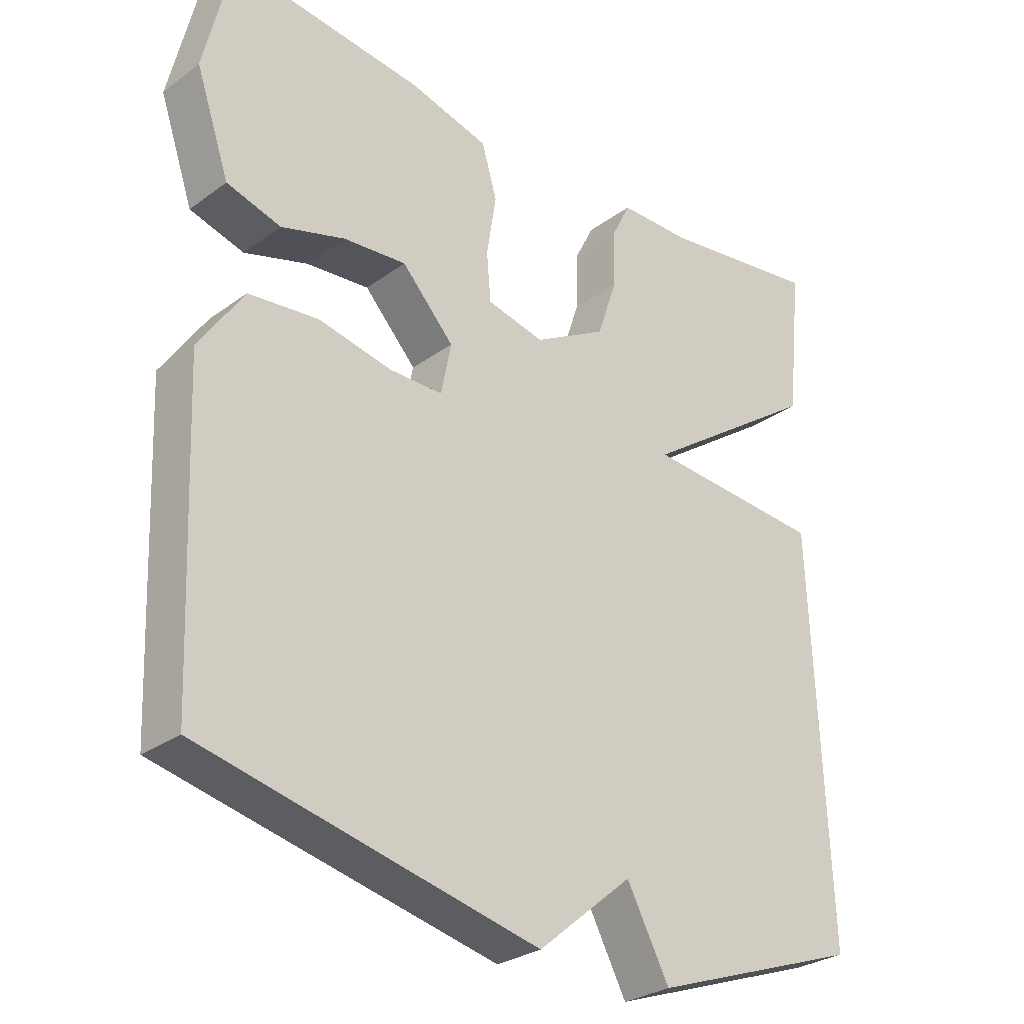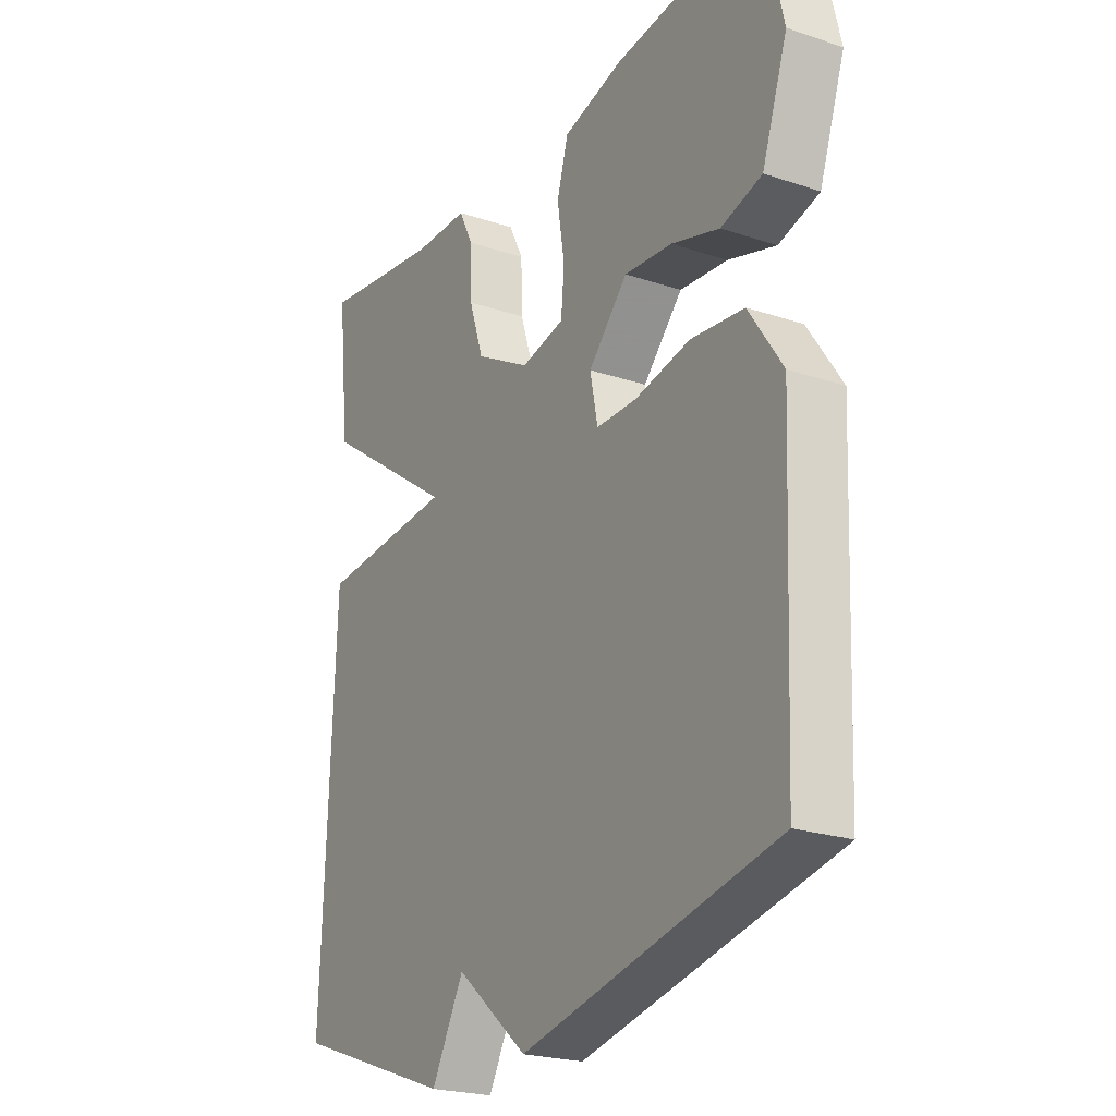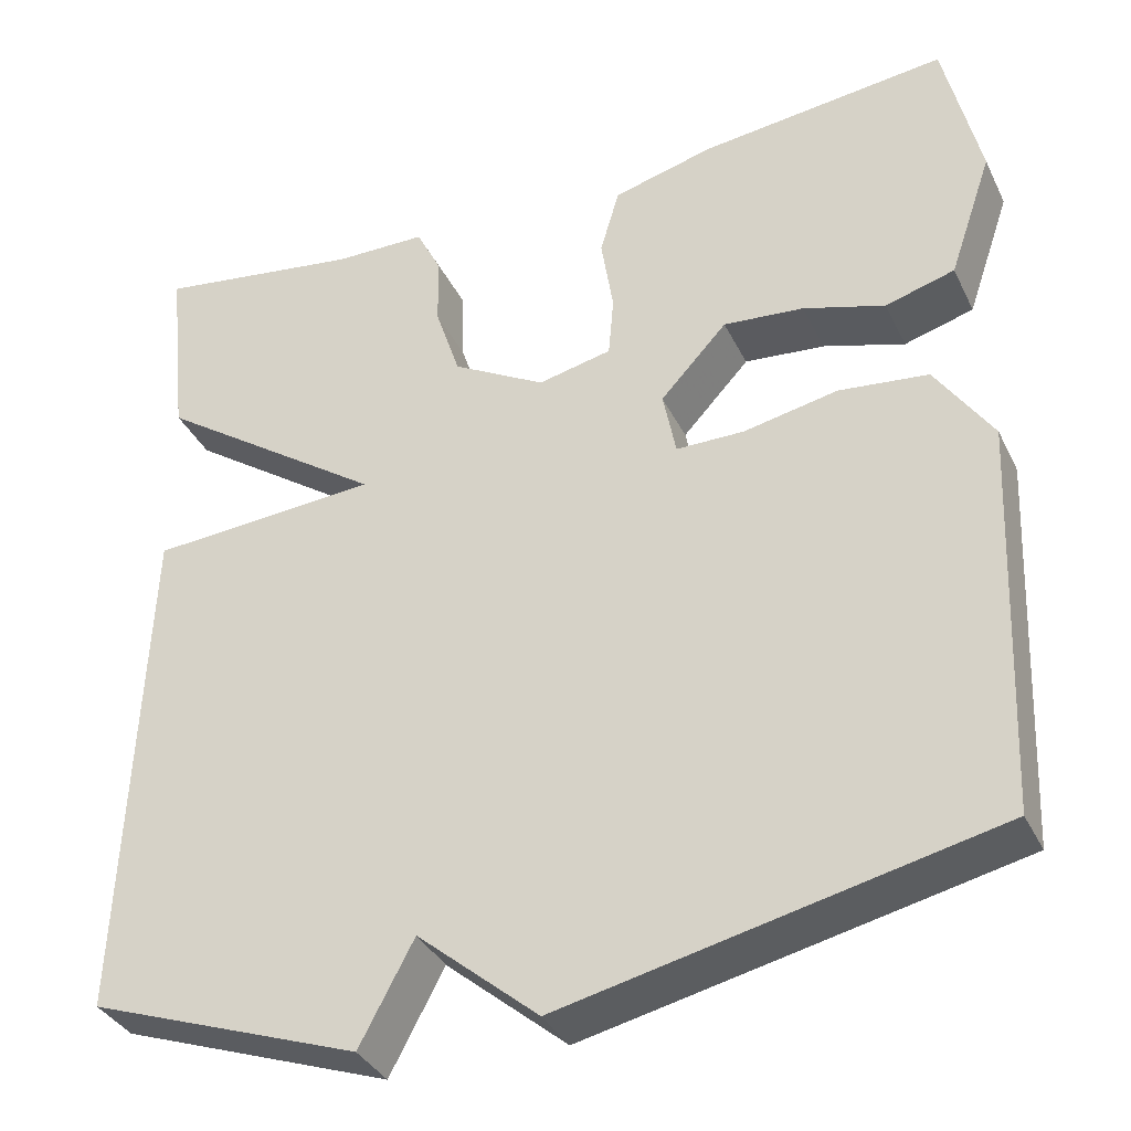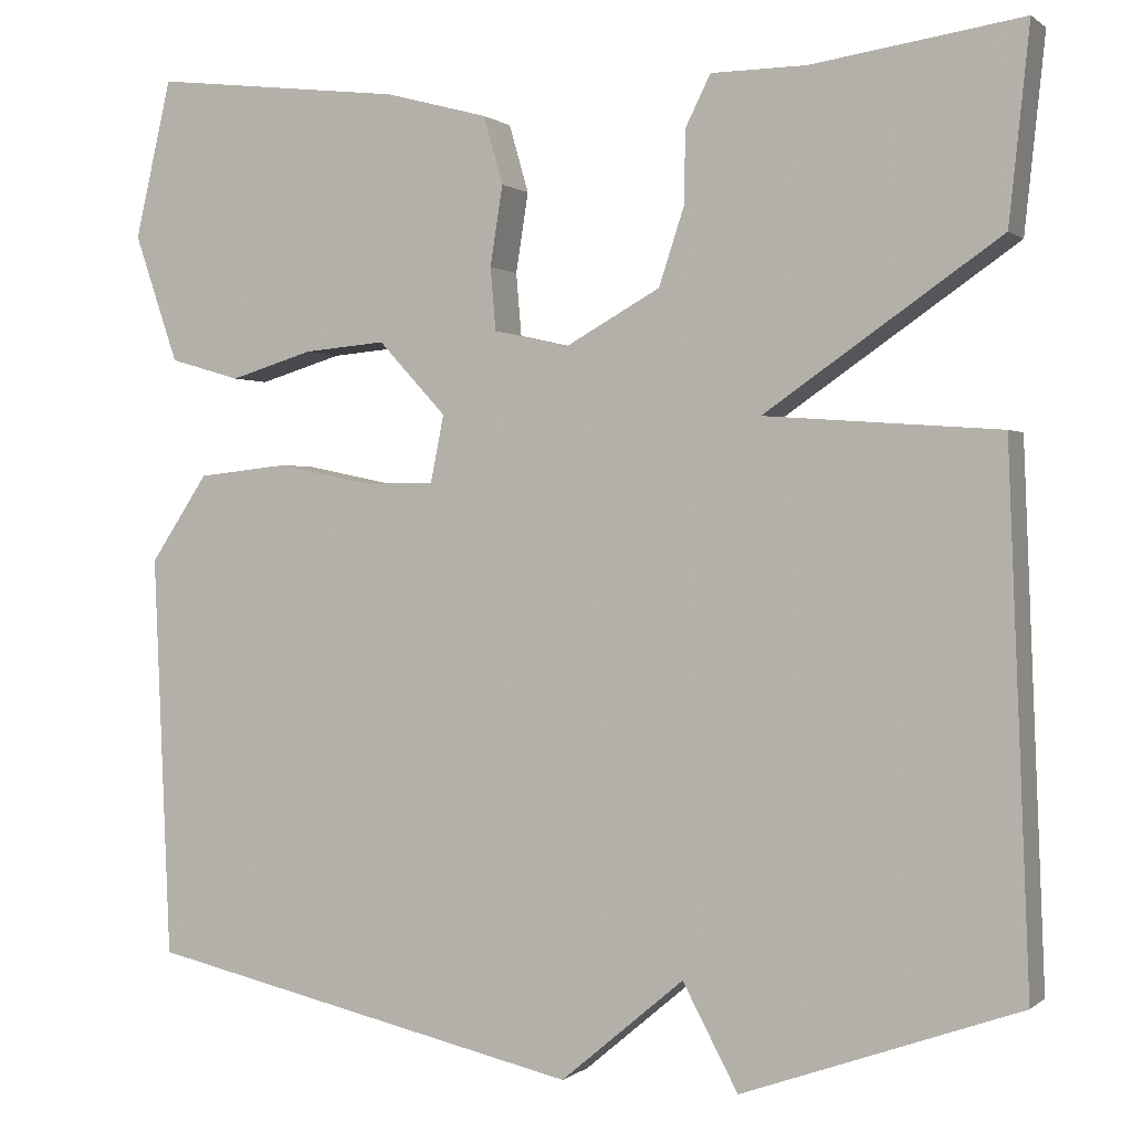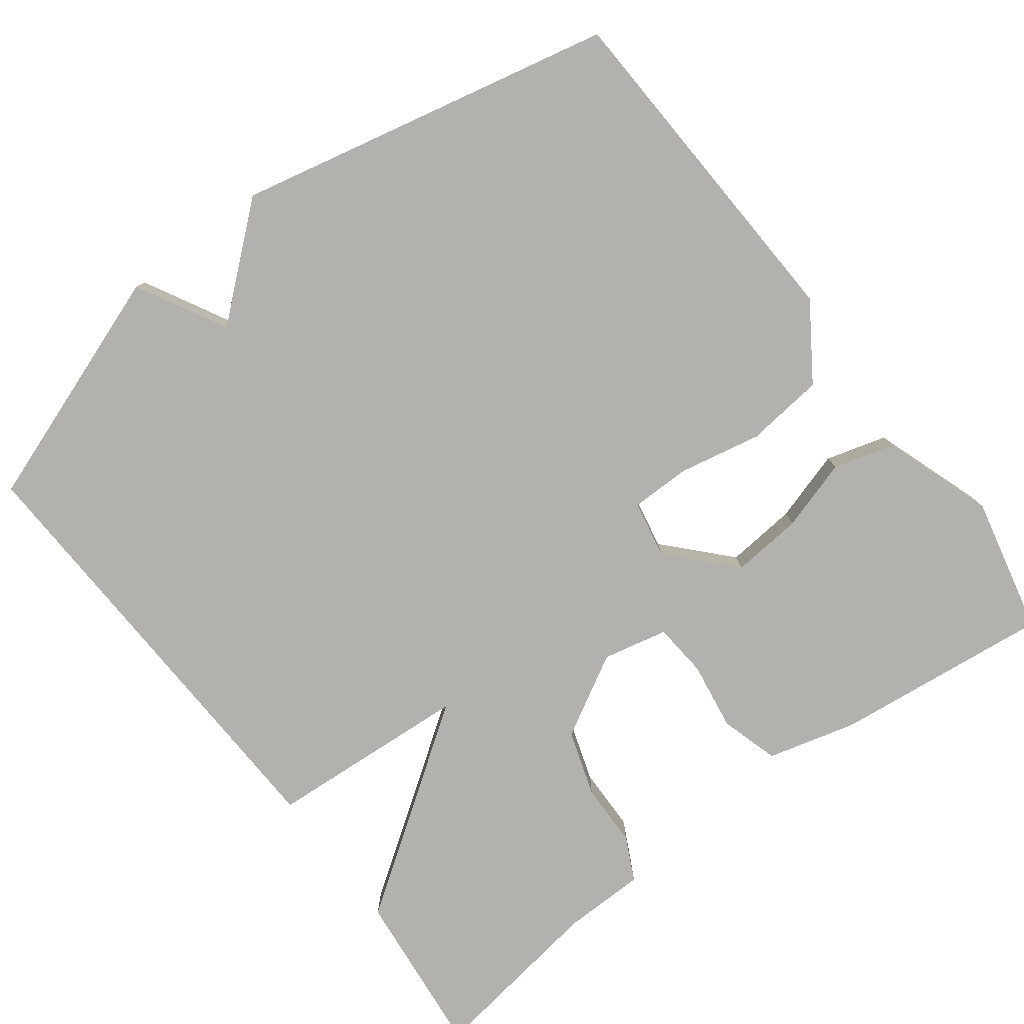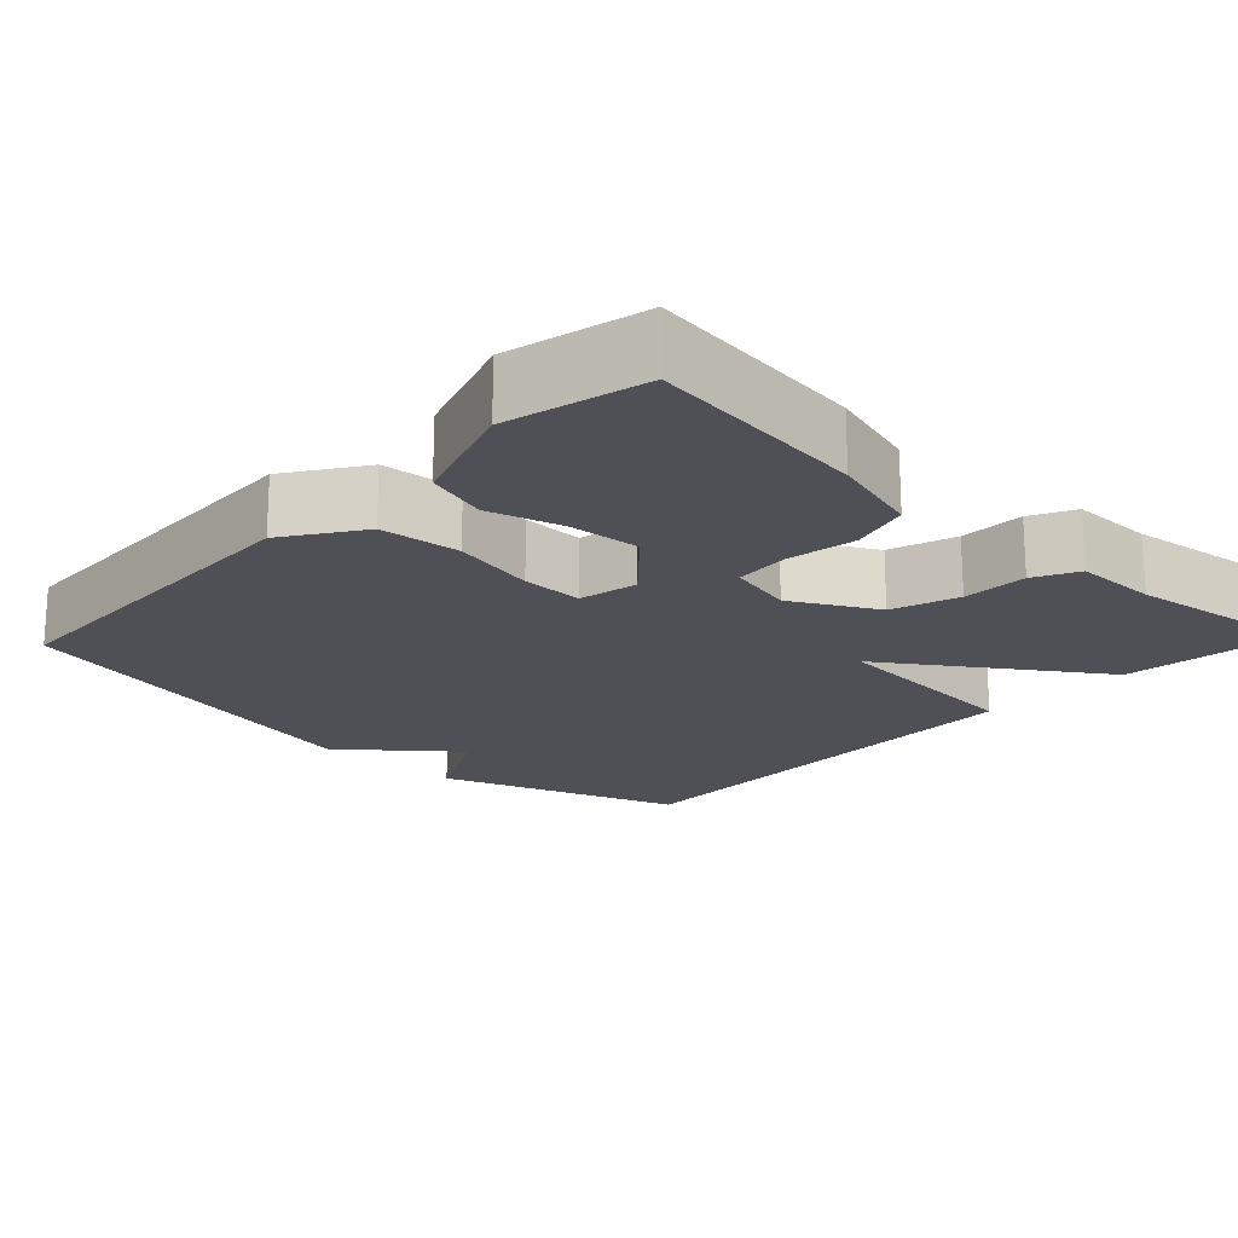
<metadata>
{"format":"obj","ext":"obj","renderer":"f3d","projection":"perspective","resolution":1024,"background":"white","views":[{"elev":-28.8,"azim":-42.7,"up":"+Z"},{"elev":-22.9,"azim":-119.8,"up":"+Z"},{"elev":-35.6,"azim":-156.7,"up":"+Z"},{"elev":0.4,"azim":22.6,"up":"+Z"},{"elev":-79.3,"azim":-142.7,"up":"+Y"},{"elev":-19.3,"azim":-43.7,"up":"+Y"}]}
</metadata>
<code>
v -0.5 0.07 0.5
v -0.218 0.07 0.467
v -0.103 0.07 0.436
v -0.081 0.07 0.36
v -0.095 0.07 0.271
v -0.089 0.07 0.201
v -0.005 0.07 0.182
v 0.101 0.07 0.241
v 0.129 0.07 0.326
v 0.131 0.07 0.409
v 0.159 0.07 0.465
v 0.265 0.07 0.466
v 0.5 0.07 0.5
v 0.477 0.07 0.284
v 0.215 0.07 0.103
v 0.477 0.07 0.084
v 0.5 0.07 -0.5
v 0.19 0.07 -0.61
v 0.128 0.07 -0.494
v -0.01 0.07 -0.61
v -0.5 0.07 -0.5
v -0.519 0.07 -0.05
v -0.454 0.07 0.047
v -0.352 0.07 0.058
v -0.245 0.07 0.036
v -0.167 0.07 0.036
v -0.152 0.07 0.111
v -0.228 0.07 0.193
v -0.32 0.07 0.185
v -0.413 0.07 0.157
v -0.492 0.07 0.18
v -0.541 0.07 0.323
v -0.5 0 0.5
v -0.218 0 0.467
v -0.103 0 0.436
v -0.081 0 0.36
v -0.095 0 0.271
v -0.089 0 0.201
v -0.005 0 0.182
v 0.101 0 0.241
v 0.129 0 0.326
v 0.131 0 0.409
v 0.159 0 0.465
v 0.265 0 0.466
v 0.5 0 0.5
v 0.477 0 0.284
v 0.215 0 0.103
v 0.477 0 0.084
v 0.5 0 -0.5
v 0.19 0 -0.61
v 0.128 0 -0.494
v -0.01 0 -0.61
v -0.5 0 -0.5
v -0.519 0 -0.05
v -0.454 0 0.047
v -0.352 0 0.058
v -0.245 0 0.036
v -0.167 0 0.036
v -0.152 0 0.111
v -0.228 0 0.193
v -0.32 0 0.185
v -0.413 0 0.157
v -0.492 0 0.18
v -0.541 0 0.323
f 3 4 5
f 2 3 5
f 1 2 5
f 32 1 5
f 31 32 5
f 30 31 5
f 29 30 5
f 28 29 5
f 27 28 5 6
f 26 27 6 7
f 23 24 25
f 22 23 25
f 21 22 25
f 20 21 25
f 19 20 25
f 19 25 26
f 17 18 19
f 16 17 19
f 15 16 19
f 26 7 8
f 19 26 8
f 15 19 8
f 15 8 9
f 14 15 9
f 13 14 9
f 12 13 9
f 9 10 11 12
f 37 36 35
f 37 35 34
f 37 34 33
f 37 33 64
f 37 64 63
f 37 63 62
f 37 62 61
f 37 61 60
f 38 37 60 59
f 39 38 59 58
f 57 56 55
f 57 55 54
f 57 54 53
f 57 53 52
f 57 52 51
f 58 57 51
f 51 50 49
f 51 49 48
f 51 48 47
f 40 39 58
f 40 58 51
f 40 51 47
f 41 40 47
f 41 47 46
f 41 46 45
f 41 45 44
f 44 43 42 41
f 1 33 34 2
f 2 34 35 3
f 3 35 36 4
f 4 36 37 5
f 5 37 38 6
f 6 38 39 7
f 7 39 40 8
f 8 40 41 9
f 9 41 42 10
f 10 42 43 11
f 11 43 44 12
f 12 44 45 13
f 13 45 46 14
f 14 46 47 15
f 15 47 48 16
f 16 48 49 17
f 17 49 50 18
f 18 50 51 19
f 19 51 52 20
f 20 52 53 21
f 21 53 54 22
f 22 54 55 23
f 23 55 56 24
f 24 56 57 25
f 25 57 58 26
f 26 58 59 27
f 27 59 60 28
f 28 60 61 29
f 29 61 62 30
f 30 62 63 31
f 31 63 64 32
f 32 64 33 1

</code>
